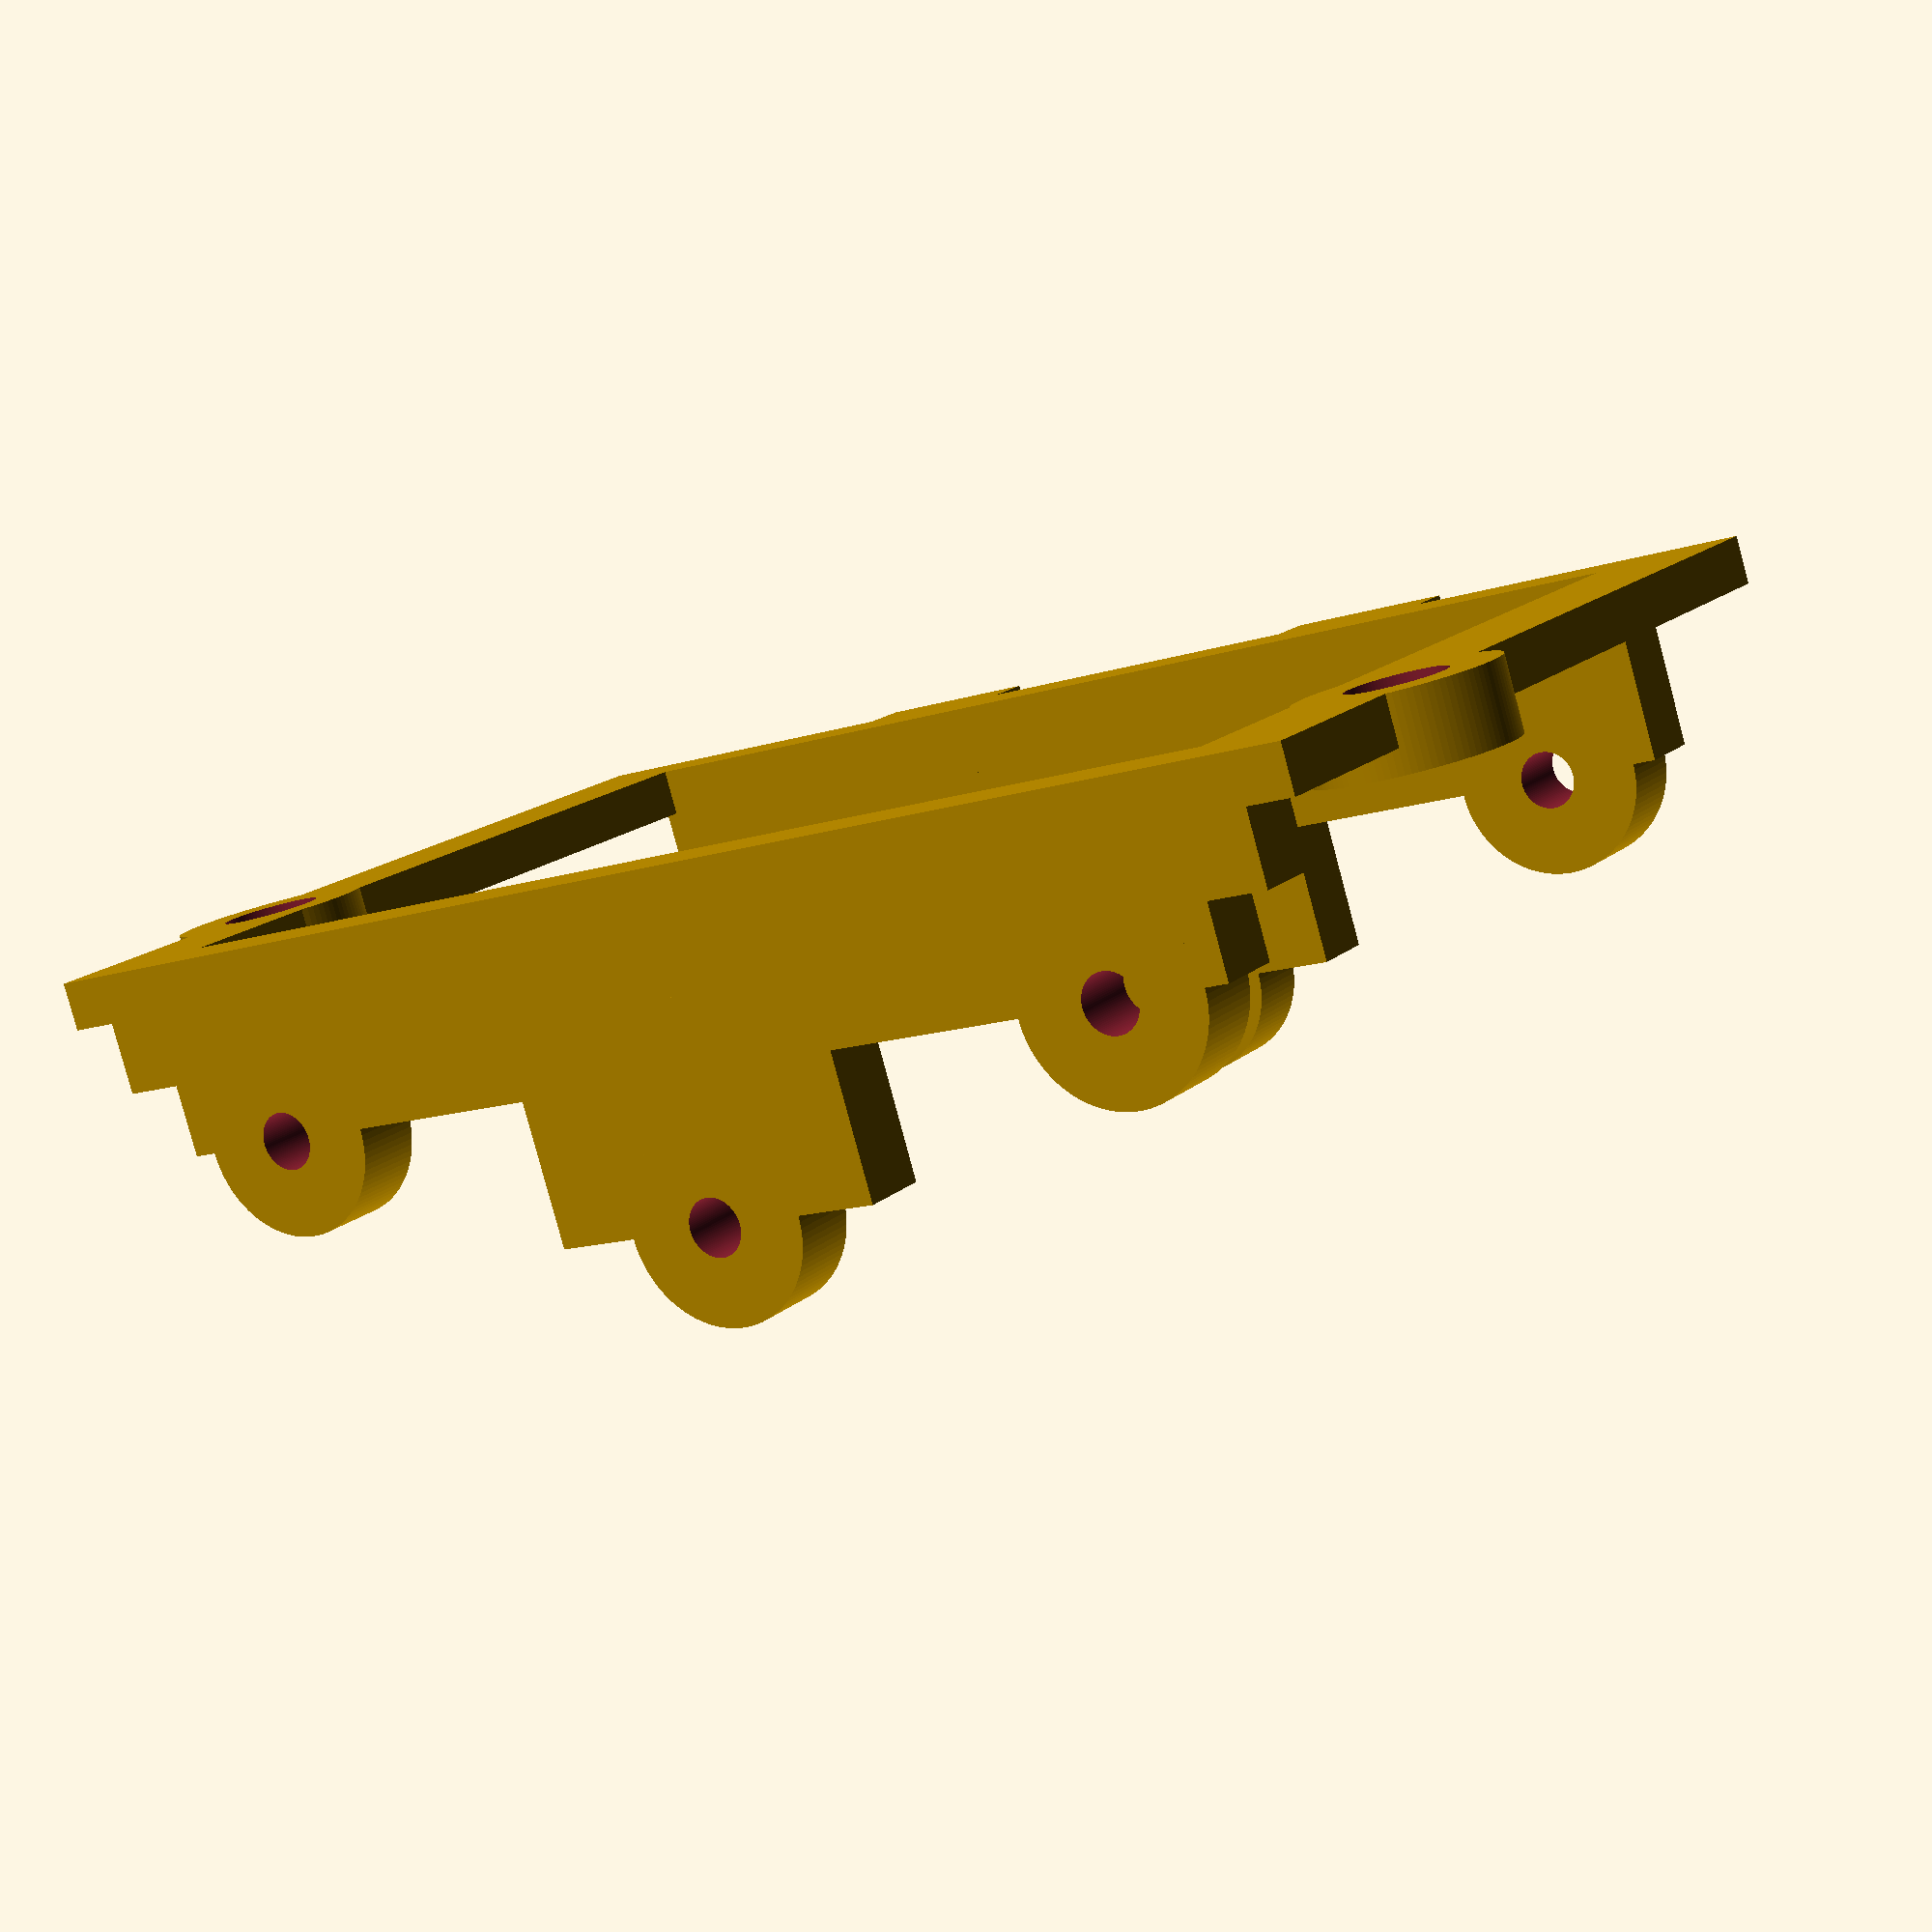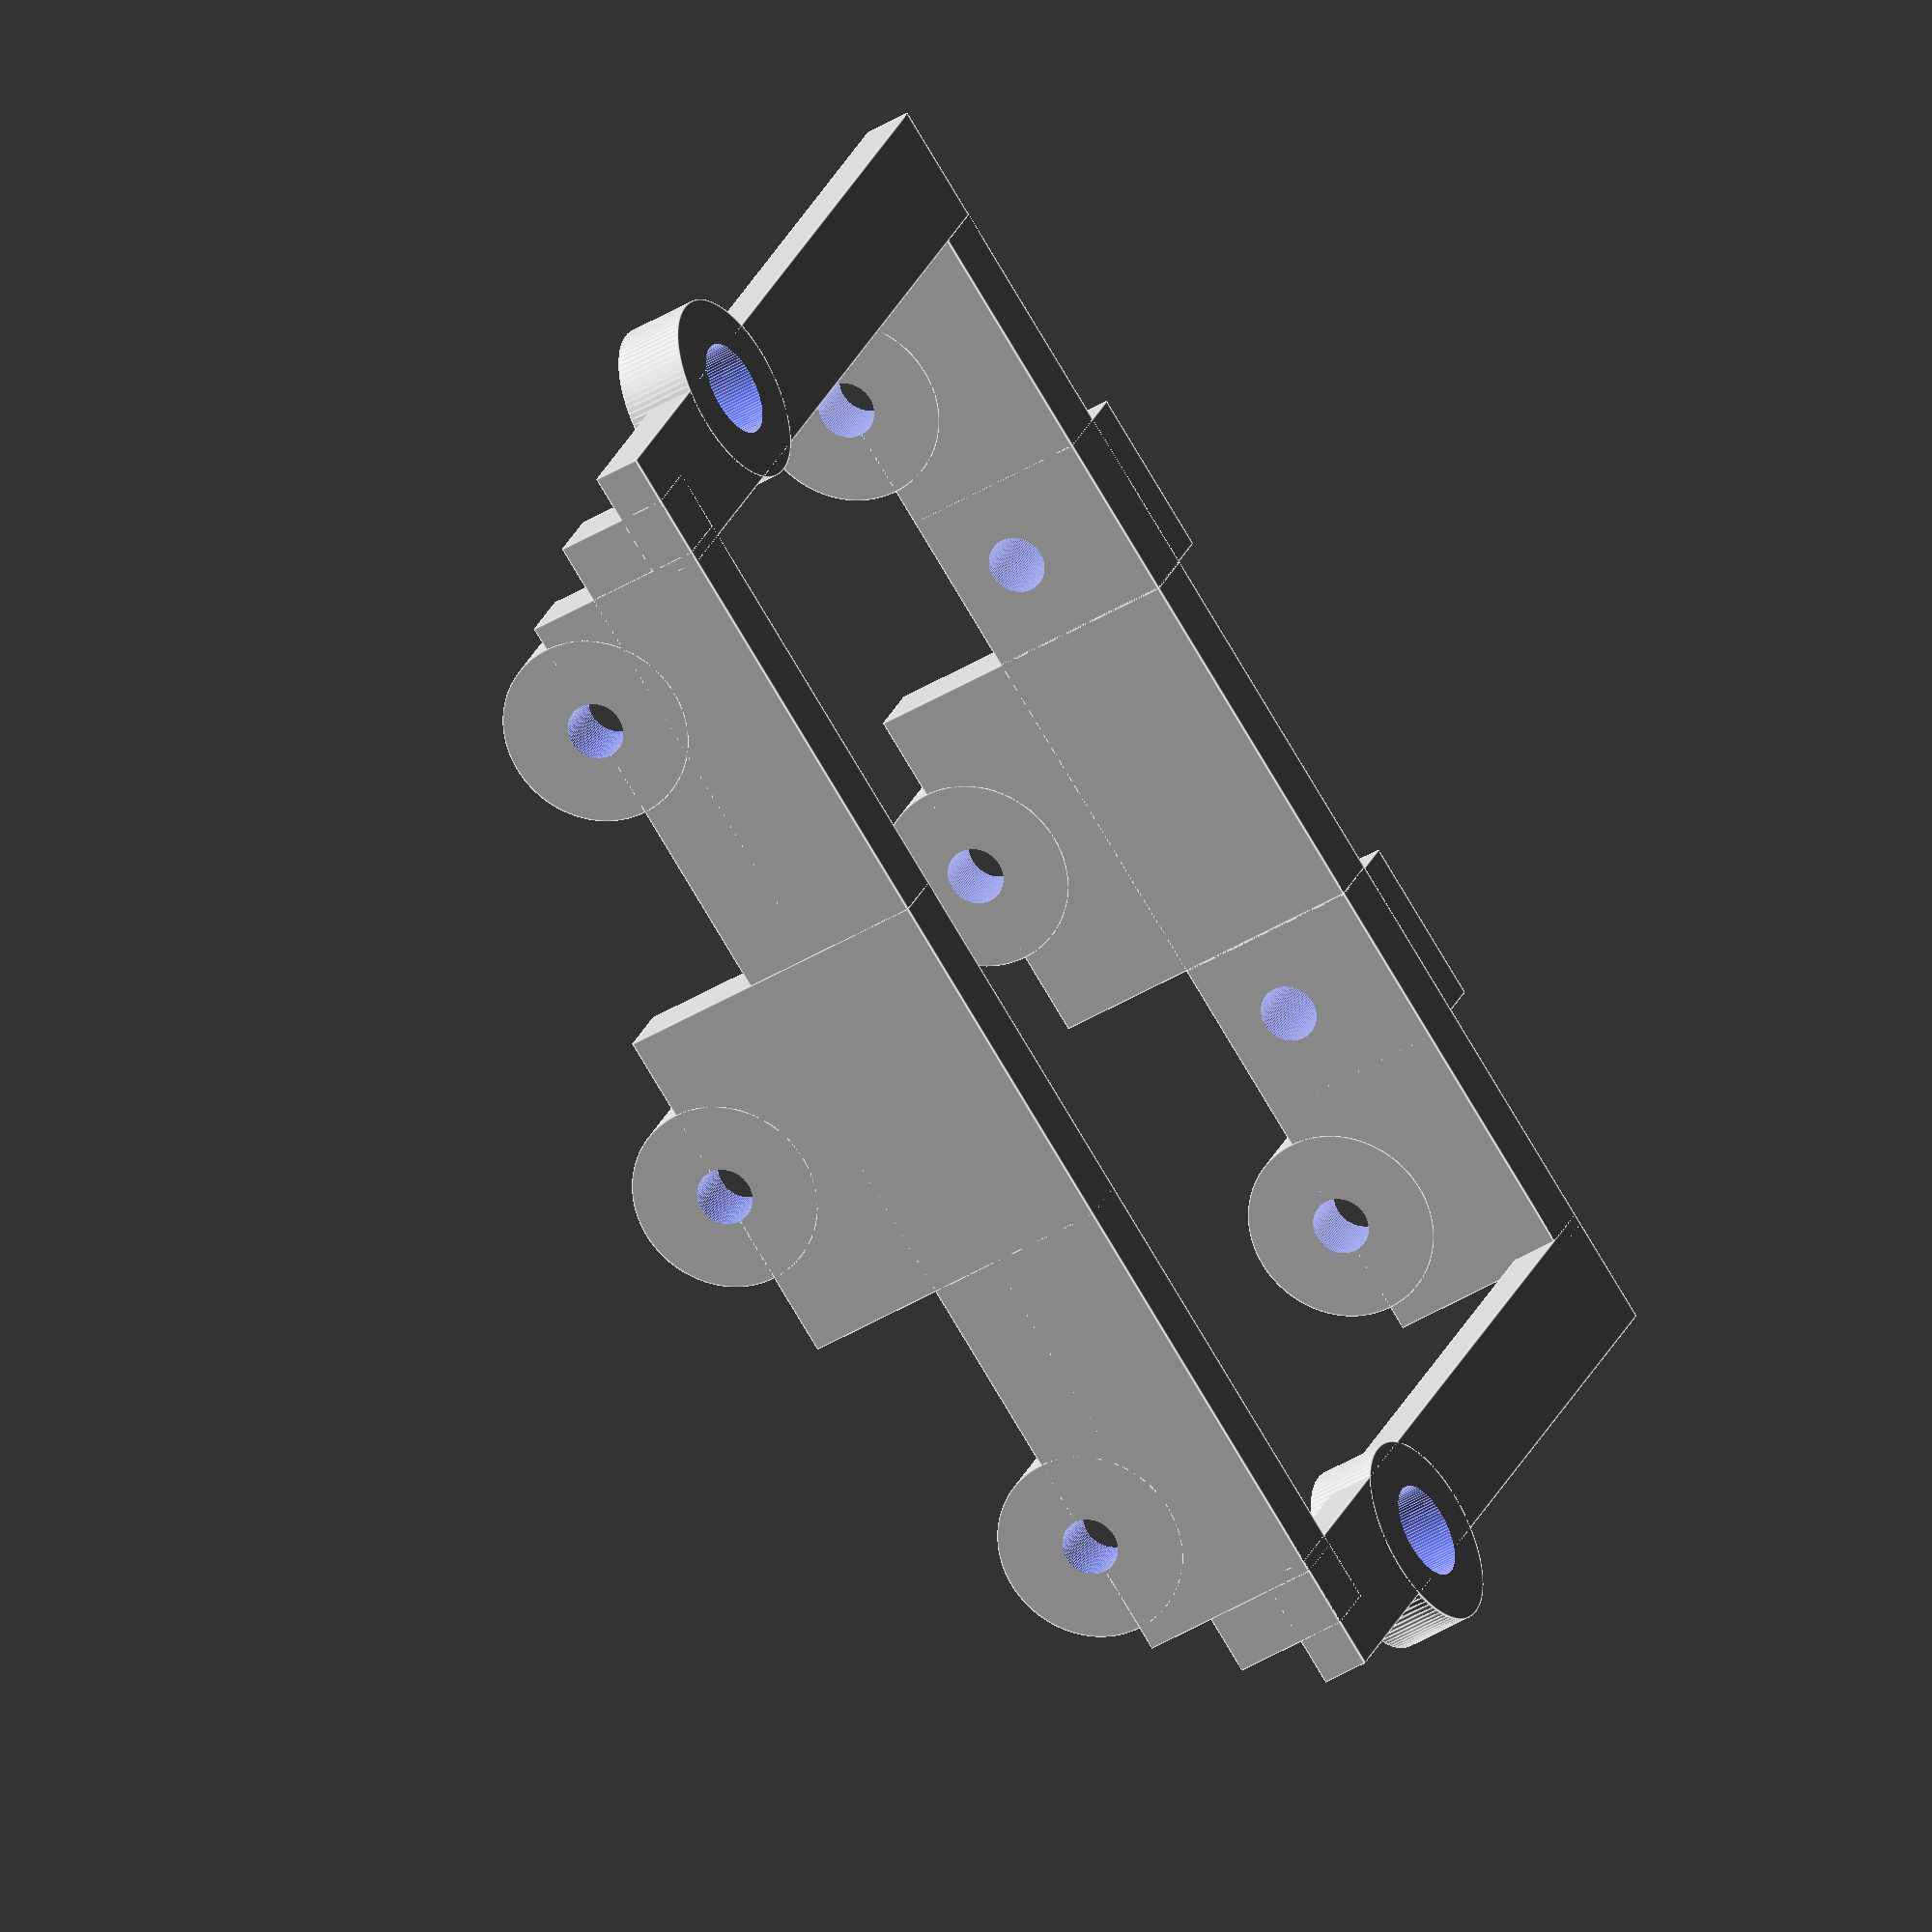
<openscad>

difference(){
	union(){
        

        translate([10.5,-2,0]){
            cube([7,5,8], center=false);
        }         
        translate([32.5,-2,0]){
            cube([7,5,8], center=false);
        }         


        translate([-2.5,36,0]){
            cube([55,3,5], center=false);
        }         

        translate([0,0,0]){
            cube([50,3,8], center=false);
        }         
        translate([00,36,0]){
            cube([50,3,8], center=false);
        }         
        translate([35/2,0,0]){
            cube([15,3,14], center=false);
        }         
        translate([35/2,36,0]){
            cube([15,3,14], center=false);
        }         

        translate([-4.5,0,0]){
            cube([5,39,2], center=false);
        }         
        translate([49.5,0,0]){
            cube([5,39,2], center=false);
        }         


        translate([25,3,40-1-20-3-2]){
            rotate([90,0,0]){
                cylinder(h=3, r=4, $fn=100, center=false);
            }
        }       
        translate([5,3,40-3-20-7-2]){
            rotate([90,0,0]){
                cylinder(h=3, r=4, $fn=100, center=false);
            }
        }       
        translate([45,3,40-3-20-7-2]){
            rotate([90,0,0]){
                cylinder(h=3, r=4, $fn=100, center=false);
            }
        }   




        translate([25,39,40-1-20-3-2]){
            rotate([90,0,0]){
                cylinder(h=3, r=4, $fn=100, center=false);
            }
        }       
        translate([5,39,40-3-20-7-2]){
            rotate([90,0,0]){
                cylinder(h=3, r=4, $fn=100, center=false);
            }
        }       
        translate([45,39,40-3-20-7-2]){
            rotate([90,0,0]){
                cylinder(h=3, r=4, $fn=100, center=false);
            }
        }   


        // schroefgaten
        translate([-3,35/2+10,0]){
            rotate([0,0,90]){
                cylinder(h=3, r=4, $fn=100, center=false);
            }
        }
    
        translate([53,35/2+10,0]){
            rotate([0,0,90]){
                cylinder(h=3, r=4, $fn=100, center=false);
            }
        }     
   

	}
	union() {

        // assen
        translate([14,30,5]){
            rotate([90,0,0]){
                cylinder(h=99, r=1.2, $fn=100, center=false);
            }
        }       
        translate([36,30,5]){
            rotate([90,0,0]){
                cylinder(h=99, r=1.2, $fn=100, center=false);
            }
        }       

  
        // assen
        translate([25,40,40-1-20-3-2]){
            rotate([90,0,0]){
                cylinder(h=99, r=1.2, $fn=100, center=false);
            }
        }       
        translate([5,40,40-3-20-7-2]){
            rotate([90,0,0]){
                cylinder(h=99, r=1.2, $fn=100, center=false);
            }
        }       
        translate([45,40,40-3-20-7-2]){
            rotate([90,0,0]){
                cylinder(h=99, r=1.2, $fn=100, center=false);
            }
        }   
        // schroefgaten
        translate([-3,35/2+10,-1]){
            rotate([0,0,90]){
                cylinder(h=99, r=2, $fn=100, center=false);
            }
        }
    
        translate([53,35/2+10,-1]){
            rotate([0,0,90]){
                cylinder(h=99, r=2, $fn=100, center=false);
            }
        }     
        

  

	}
}

</openscad>
<views>
elev=262.4 azim=326.9 roll=345.0 proj=p view=solid
elev=42.9 azim=150.6 roll=125.8 proj=o view=edges
</views>
